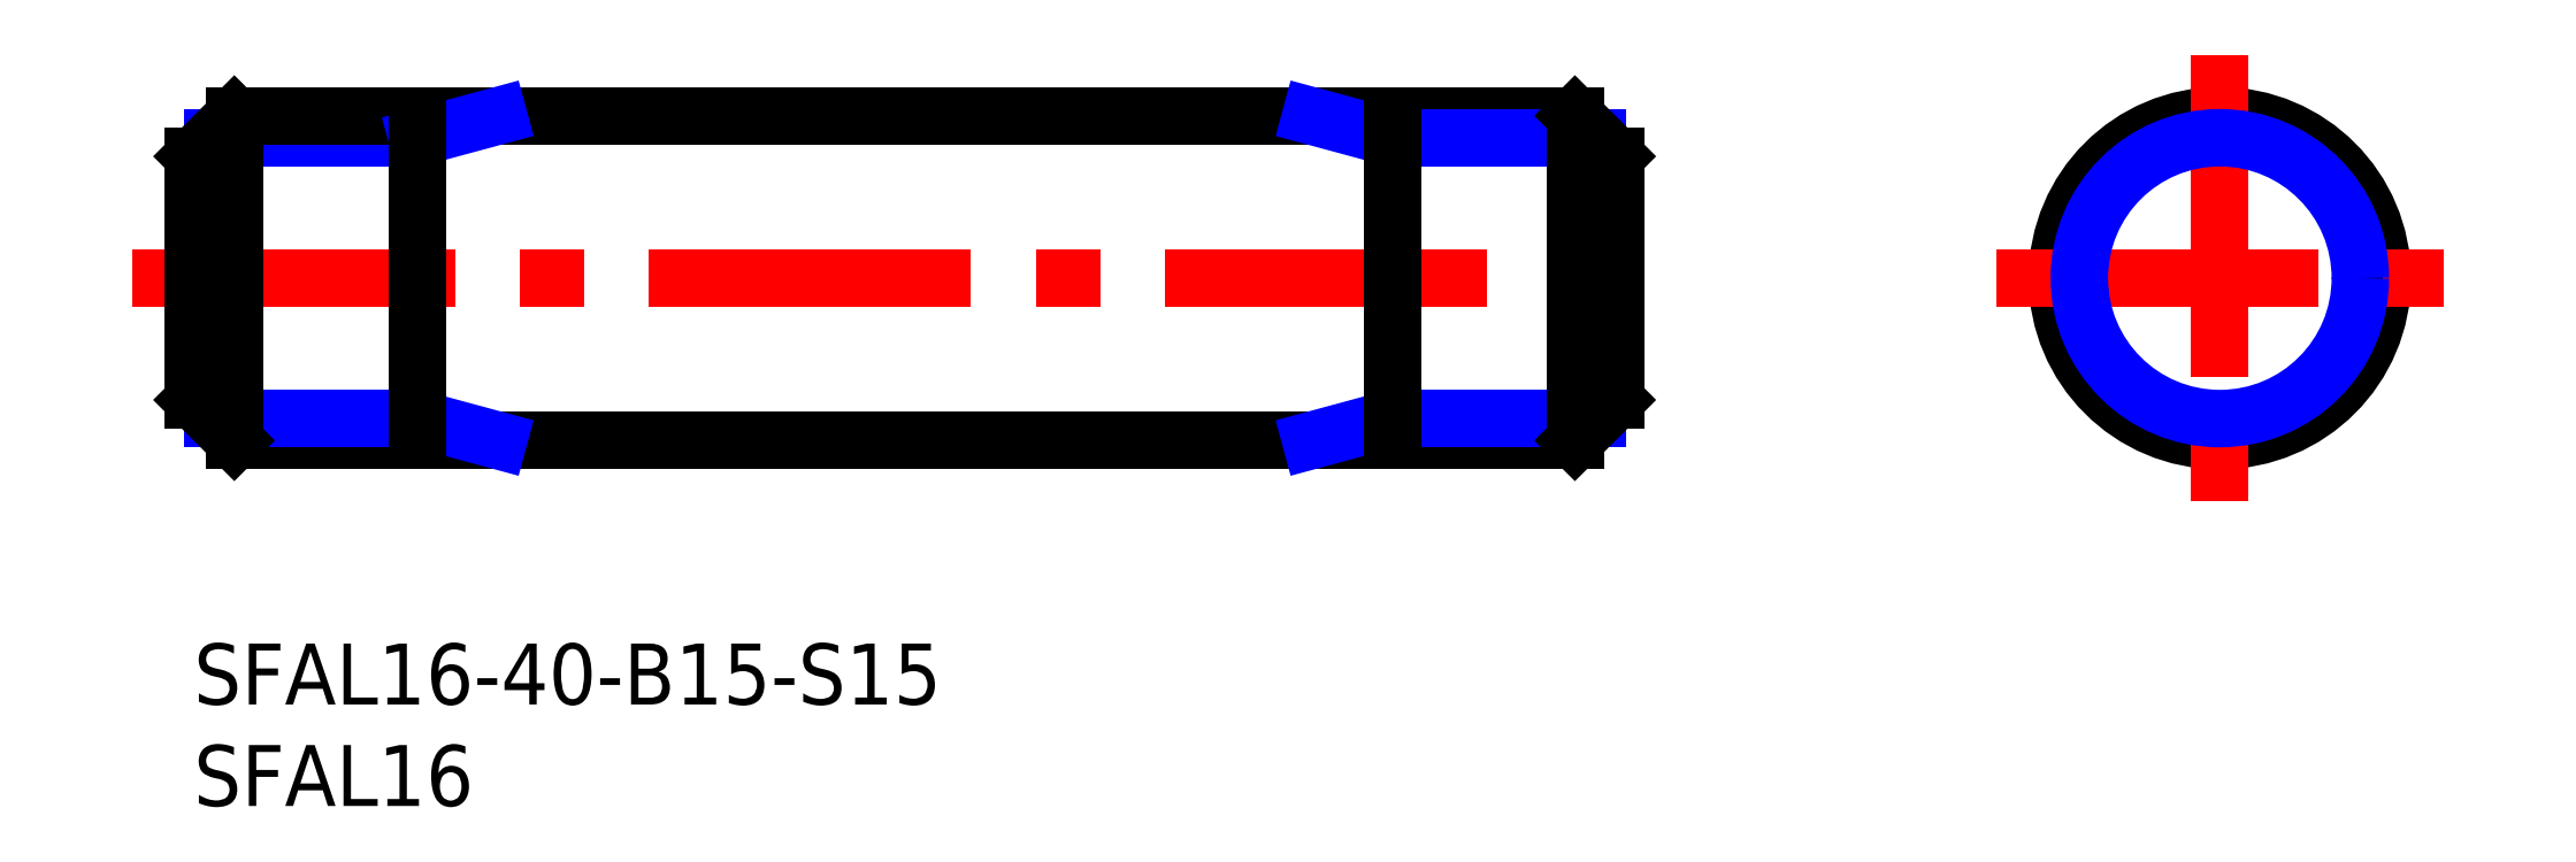
<metadata>
{"format":"dxf","ext":"dxf","renderer":"ezdxf+matplotlib","layout":"modelspace","background":"white","min_lineweight":24,"dpi":150}
</metadata>
<code>
0
SECTION
2
ENTITIES
0
INSERT
8
MSM_CONTINUOUS
2
*U6
10
0
20
0
30
0
0
INSERT
8
MSM_CONTINUOUS
2
*U7
10
0
20
0
30
0
0
LINE
8
MSM_CENTER
10
-3
20
18
30
0
11
73
21
18
31
0
0
CIRCLE
8
MSM_CONTINUOUS
10
99.75
20
18
30
0
40
8
0
LINE
8
MSM_CENTER
10
88.75
20
18
30
0
11
110.8
21
18
31
0
0
LINE
8
MSM_CENTER
10
99.75
20
29
30
0
11
99.75
21
7
31
0
0
LINE
8
MSM_CONTINUOUS
10
68
20
10
30
0
11
2
21
10
31
0
0
LINE
8
MSM_NARROW
10
11
20
11.08
30
0
11
0.9175
21
11.08
31
0
0
LINE
8
MSM_NARROW
10
11
20
24.92
30
0
11
0.9175
21
24.92
31
0
0
LINE
8
MSM_CONTINUOUS
10
68
20
26
30
0
11
2
21
26
31
0
0
LINE
8
MSM_CONTINUOUS
10
0
20
12
30
0
11
0
21
24
31
0
0
LINE
8
MSM_NARROW
10
11
20
24.92
30
0
11
15
21
26
31
0
0
LINE
8
MSM_NARROW
10
11
20
11.08
30
0
11
15
21
10
31
0
0
LINE
8
MSM_CONTINUOUS
10
2
20
26
30
0
11
0
21
24
31
0
0
LINE
8
MSM_CONTINUOUS
10
2
20
10
30
0
11
0
21
12
31
0
0
LINE
8
MSM_CONTINUOUS
10
2
20
10
30
0
11
2
21
26
31
0
0
LINE
8
MSM_NARROW
10
59
20
11.08
30
0
11
69.08
21
11.08
31
0
0
LINE
8
MSM_NARROW
10
59
20
24.92
30
0
11
69.08
21
24.92
31
0
0
LINE
8
MSM_CONTINUOUS
10
70
20
12
30
0
11
70
21
24
31
0
0
LINE
8
MSM_NARROW
10
59
20
24.92
30
0
11
55
21
26
31
0
0
LINE
8
MSM_NARROW
10
59
20
11.08
30
0
11
55
21
10
31
0
0
LINE
8
MSM_CONTINUOUS
10
68
20
26
30
0
11
70
21
24
31
0
0
LINE
8
MSM_CONTINUOUS
10
68
20
10
30
0
11
70
21
12
31
0
0
LINE
8
MSM_CONTINUOUS
10
68
20
10
30
0
11
68
21
26
31
0
0
CIRCLE
8
MSM_NARROW
10
99.75
20
18
30
0
40
6.918
0
LINE
8
MSM_CONTINUOUS
10
59
20
10
30
0
11
59
21
26
31
0
0
LINE
8
MSM_CONTINUOUS
10
11
20
10
30
0
11
11
21
26
31
0
0
ENDSEC
0
EOF

</code>
